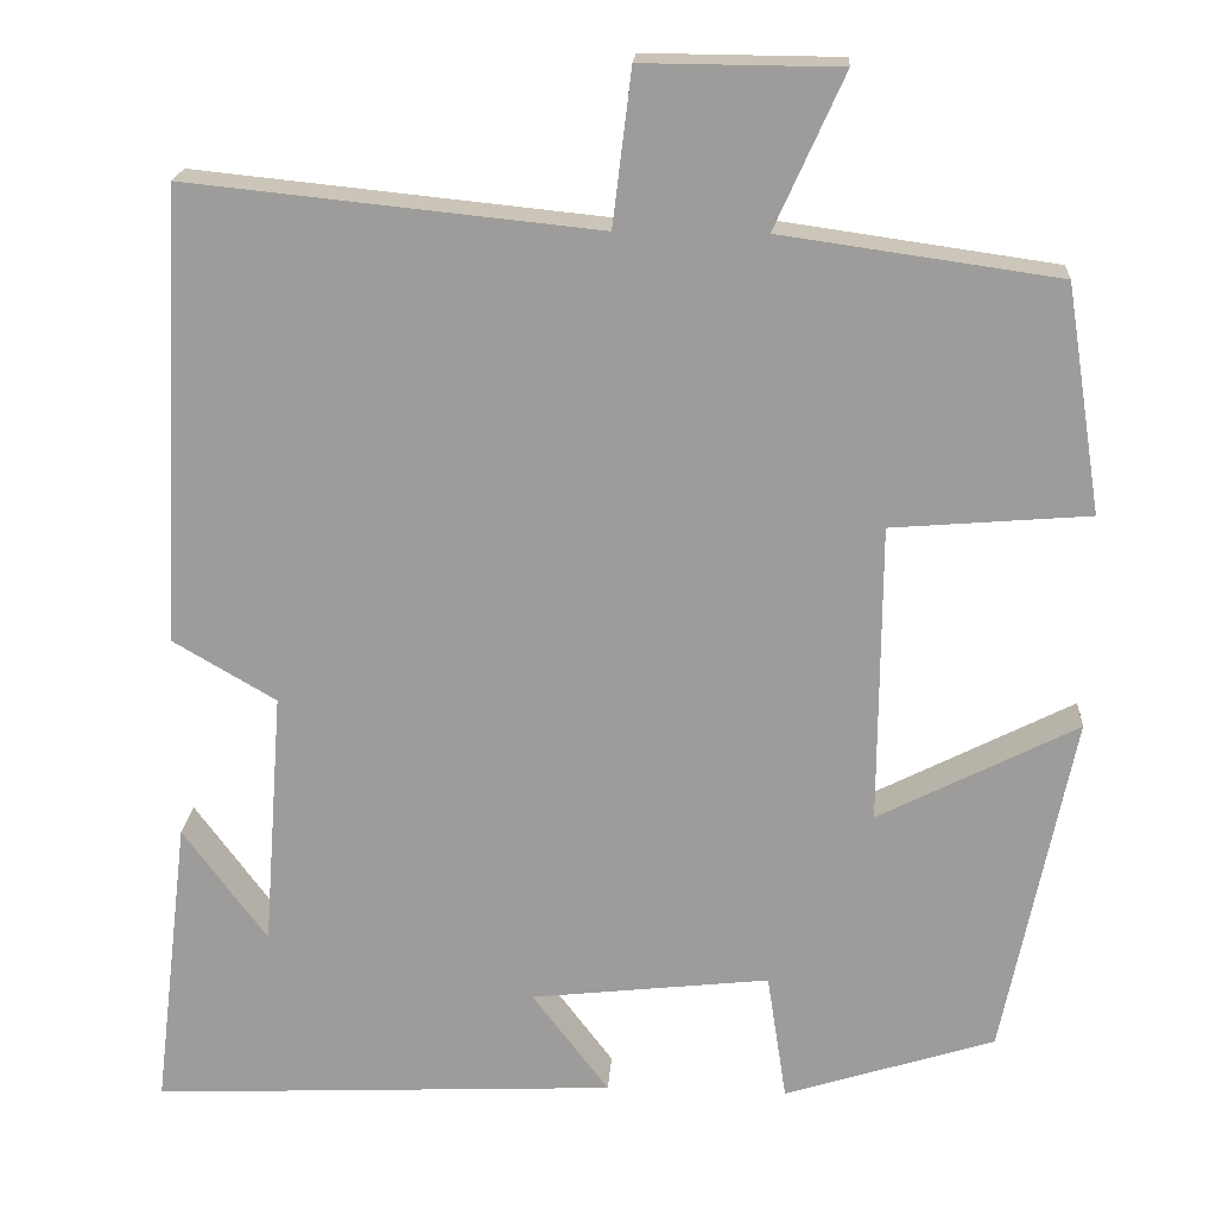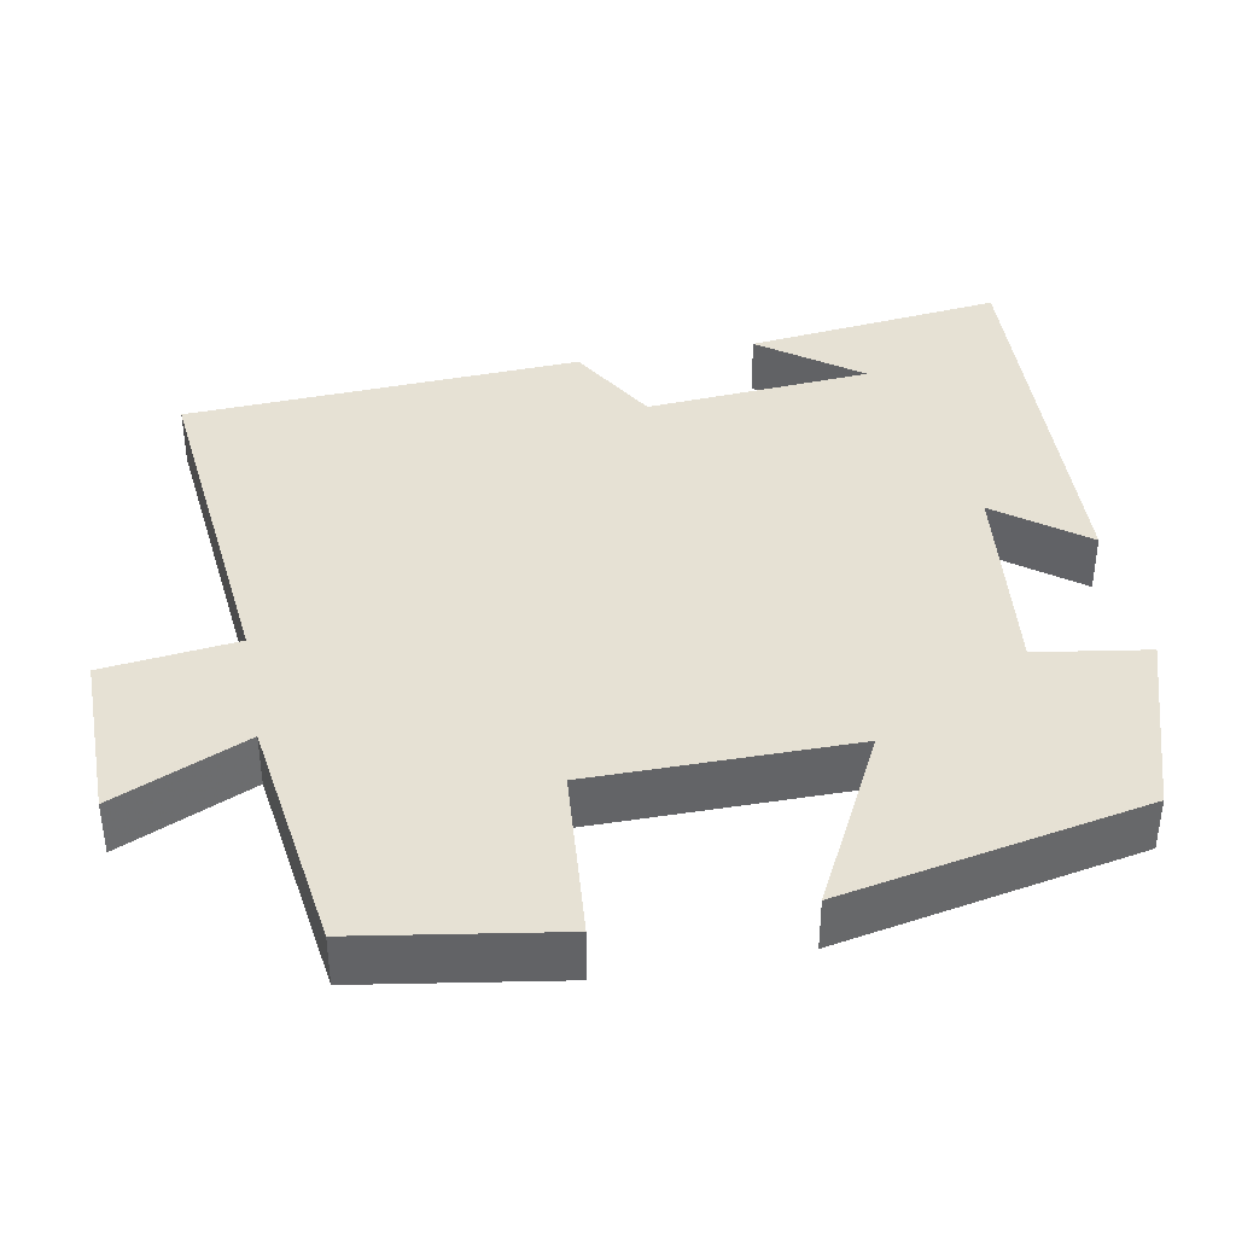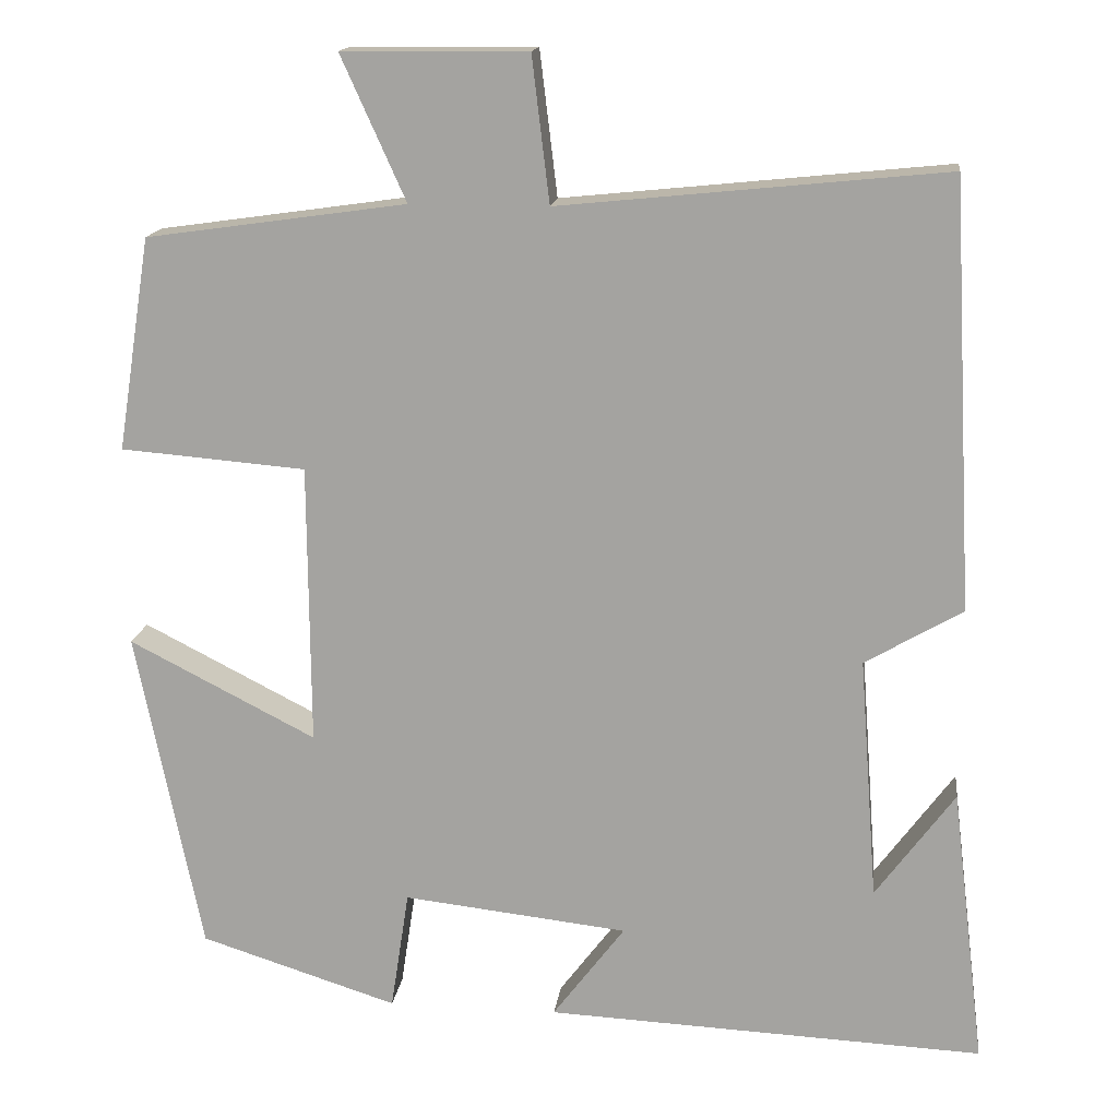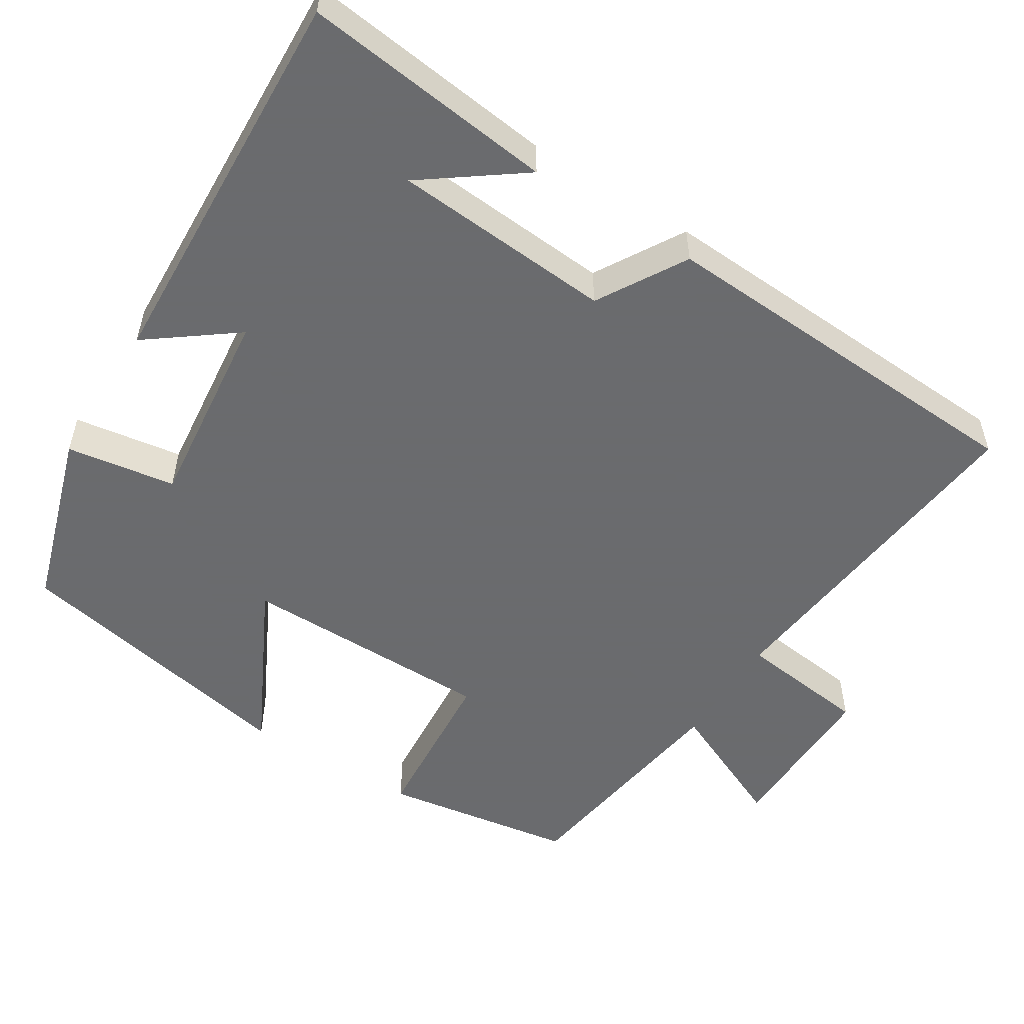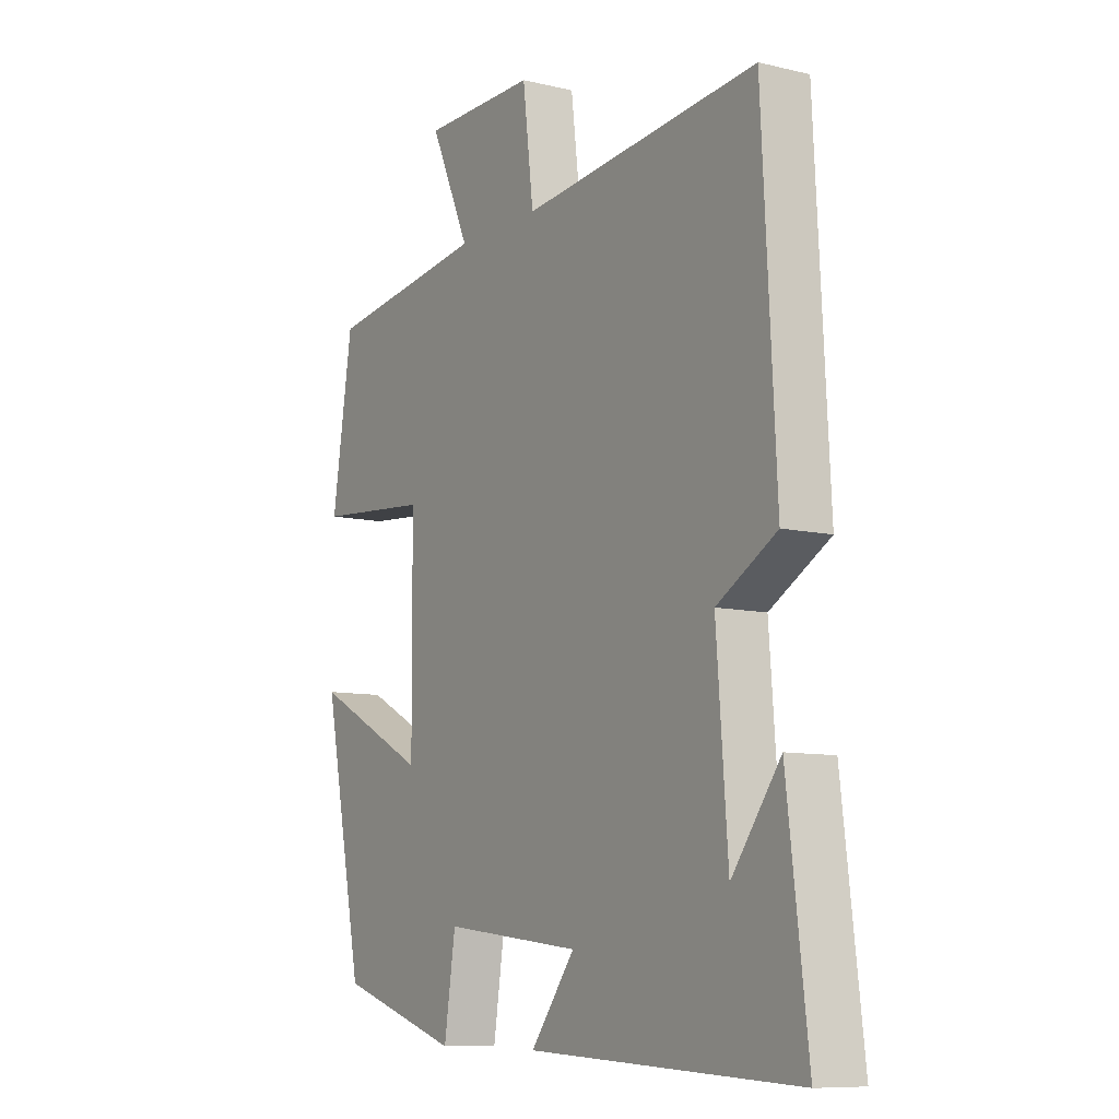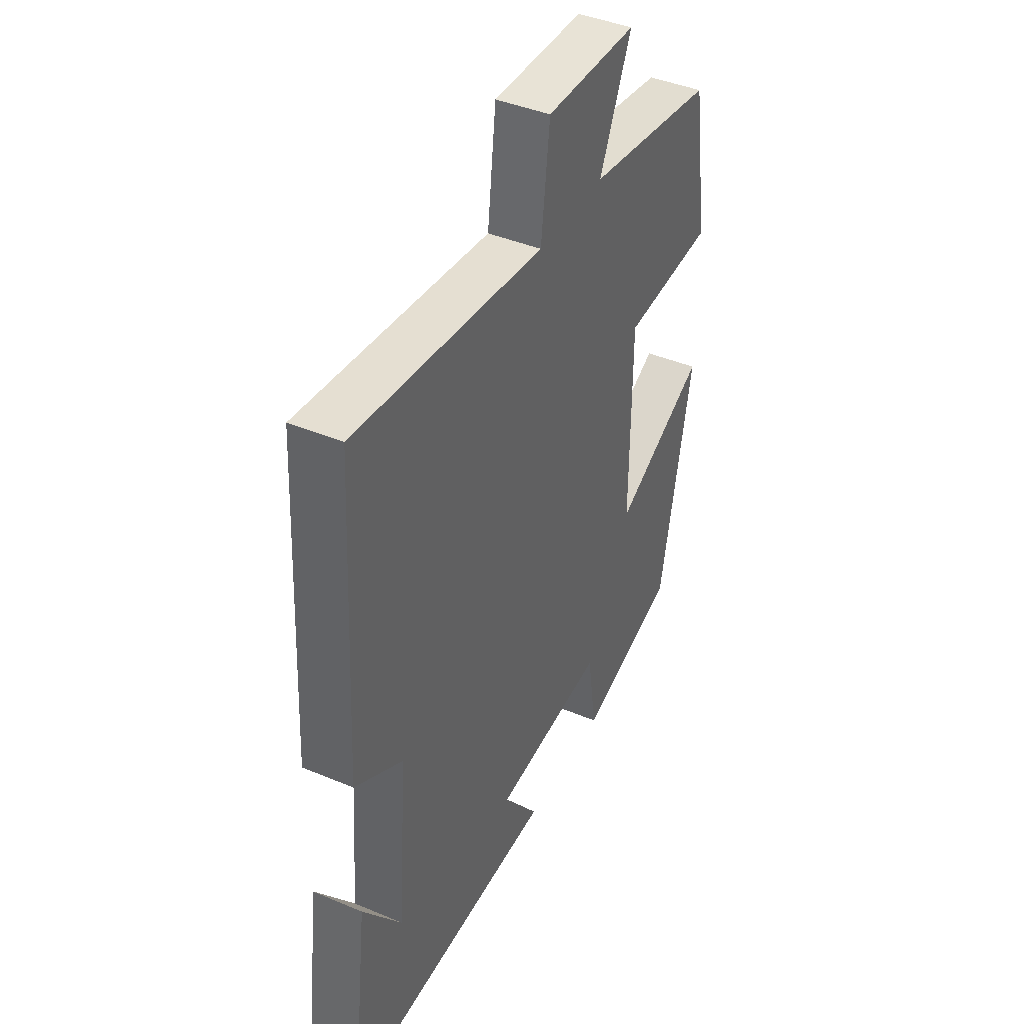
<metadata>
{"format":"obj","ext":"obj","renderer":"f3d","projection":"perspective","resolution":1024,"background":"white","views":[{"elev":19.4,"azim":3.7,"up":"+Z"},{"elev":39.2,"azim":79.6,"up":"+Y"},{"elev":15.7,"azim":-172.9,"up":"+Z"},{"elev":-53.3,"azim":-122.2,"up":"+Y"},{"elev":-9.2,"azim":-122.2,"up":"+Z"},{"elev":41.8,"azim":-63.1,"up":"+Z"}]}
</metadata>
<code>
v 0.422 0.07 -0.425
v 0.186 0.07 -0.5
v 0.164 0.07 -0.356
v -0.104 0.07 -0.386
v -0.018 0.07 -0.5
v -0.54 0.07 -0.524
v -0.5 0.07 -0.192
v -0.406 0.07 -0.32
v -0.384 0.07 -0.03
v -0.5 0.07 0.038
v -0.473 0.07 0.547
v -0.014 0.07 0.5
v 0.007 0.07 0.673
v 0.227 0.07 0.671
v 0.15 0.07 0.5
v 0.46 0.07 0.456
v 0.5 0.07 0.202
v 0.279 0.07 0.184
v 0.277 0.07 -0.152
v 0.5 0.07 -0.038
v 0.422 0 -0.425
v 0.186 0 -0.5
v 0.164 0 -0.356
v -0.104 0 -0.386
v -0.018 0 -0.5
v -0.54 0 -0.524
v -0.5 0 -0.192
v -0.406 0 -0.32
v -0.384 0 -0.03
v -0.5 0 0.038
v -0.473 0 0.547
v -0.014 0 0.5
v 0.007 0 0.673
v 0.227 0 0.671
v 0.15 0 0.5
v 0.46 0 0.456
v 0.5 0 0.202
v 0.279 0 0.184
v 0.277 0 -0.152
v 0.5 0 -0.038
f 1 2 3
f 20 1 3
f 19 20 3
f 18 19 3 4
f 15 16 17 18
f 15 18 4
f 12 13 14 15
f 12 15 4
f 9 10 11 12
f 8 9 12 4
f 6 7 8
f 4 5 6 8
f 23 22 21
f 23 21 40
f 23 40 39
f 24 23 39 38
f 38 37 36 35
f 24 38 35
f 35 34 33 32
f 24 35 32
f 32 31 30 29
f 24 32 29 28
f 28 27 26
f 28 26 25 24
f 1 21 22 2
f 2 22 23 3
f 3 23 24 4
f 4 24 25 5
f 5 25 26 6
f 6 26 27 7
f 7 27 28 8
f 8 28 29 9
f 9 29 30 10
f 10 30 31 11
f 11 31 32 12
f 12 32 33 13
f 13 33 34 14
f 14 34 35 15
f 15 35 36 16
f 16 36 37 17
f 17 37 38 18
f 18 38 39 19
f 19 39 40 20
f 20 40 21 1

</code>
